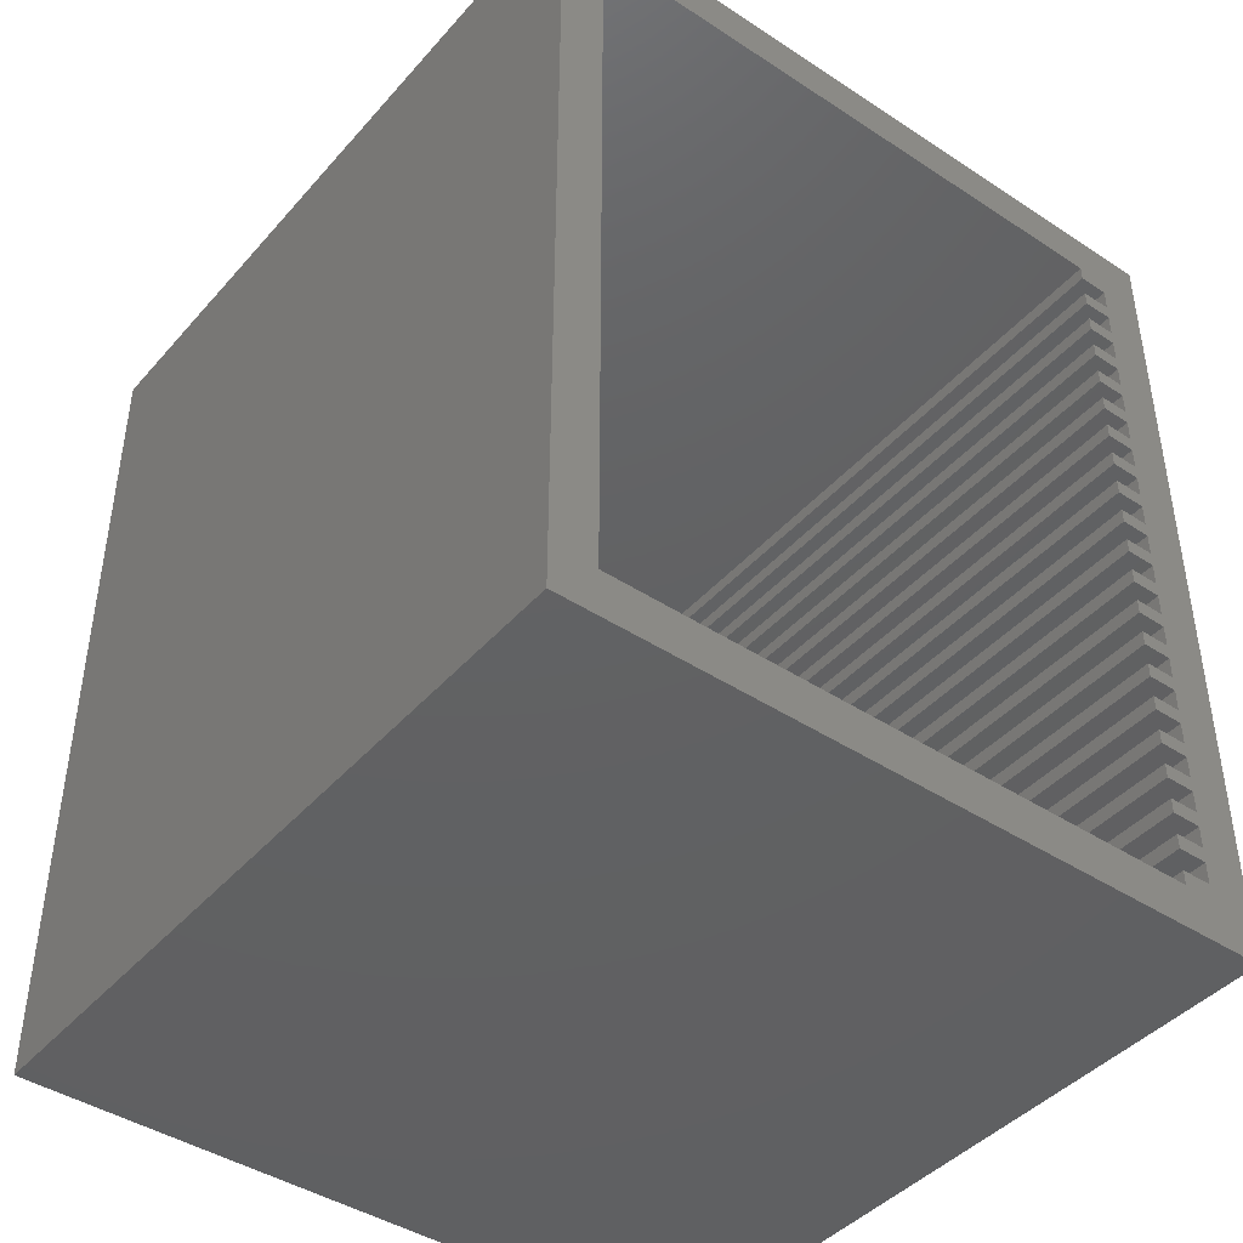
<metadata>
{"format":"stl","ext":"stl","renderer":"f3d","projection":"perspective","resolution":1024,"background":"white","views":[{"elev":-43.1,"azim":-37.8,"up":"+Y"}]}
</metadata>
<code>
# stl→obj: 494 verts, 1028 faces
v 0 0 0
v 0 57 50
v 0 57 0
v 0 0 50
v 42.5 6.5 50
v 44.5 5.5 50
v 44.5 6.5 50
v 42.5 5.5 50
v 42.5 9 50
v 44.5 8 50
v 44.5 9 50
v 42.5 8 50
v 42.5 11.5 50
v 44.5 10.5 50
v 44.5 11.5 50
v 42.5 10.5 50
v 42.5 14 50
v 44.5 13 50
v 44.5 14 50
v 42.5 13 50
v 42.5 16.5 50
v 44.5 15.5 50
v 44.5 16.5 50
v 42.5 15.5 50
v 42.5 19 50
v 44.5 18 50
v 44.5 19 50
v 42.5 18 50
v 42.5 21.5 50
v 44.5 20.5 50
v 44.5 21.5 50
v 42.5 20.5 50
v 42.5 24 50
v 44.5 23 50
v 44.5 24 50
v 42.5 23 50
v 42.5 26.5 50
v 44.5 25.5 50
v 44.5 26.5 50
v 42.5 25.5 50
v 42.5 29 50
v 44.5 28 50
v 44.5 29 50
v 42.5 28 50
v 42.5 31.5 50
v 44.5 30.5 50
v 44.5 31.5 50
v 42.5 30.5 50
v 42.5 34 50
v 44.5 33 50
v 44.5 34 50
v 42.5 33 50
v 42.5 36.5 50
v 44.5 35.5 50
v 44.5 36.5 50
v 42.5 35.5 50
v 42.5 39 50
v 44.5 38 50
v 44.5 39 50
v 42.5 38 50
v 42.5 41.5 50
v 44.5 40.5 50
v 44.5 41.5 50
v 42.5 40.5 50
v 42.5 44 50
v 44.5 43 50
v 44.5 44 50
v 42.5 43 50
v 42.5 46.5 50
v 44.5 45.5 50
v 44.5 46.5 50
v 42.5 45.5 50
v 42.5 49 50
v 44.5 48 50
v 44.5 49 50
v 42.5 48 50
v 42.5 51.5 50
v 44.5 50.5 50
v 44.5 51.5 50
v 42.5 50.5 50
v 47.5 57 50
v 44.5 53 50
v 42.5 54 50
v 3 54 50
v 3 3 50
v 47.5 0 50
v 44.5 4 50
v 42.5 3 50
v 42.5 4 50
v 42.5 53 50
v 47.5 57 0
v 47.5 0 0
v 22.25 57 30
v 22.25 57 27
v 19.25 57 30
v 28.25 57 33
v 28.25 57 30
v 25.25 57 27
v 25.25 57 30
v 19.25 57 33
v 25 8 0
v 24 10 0
v 25 10 0
v 26 10 0
v 26 11 0
v 27 11 0
v 27 12 0
v 30 11 0
v 29 11 0
v 30 12 0
v 37 6 0
v 39 7 0
v 39 6 0
v 37 11 0
v 38 11 0
v 40 7 0
v 40 6 0
v 39 5 0
v 37 5 0
v 36 6 0
v 35 11 0
v 36 11 0
v 34 12 0
v 34 5 0
v 33 5 0
v 32 7 0
v 33 8 0
v 31 6 0
v 30 5 0
v 29 5 0
v 28 5 0
v 29 6 0
v 29 9 0
v 28 12 0
v 27 5 0
v 26 8 0
v 27 10 0
v 24 5 0
v 23 5 0
v 16 11 0
v 23 12 0
v 15 8 0
v 15 5 0
v 14 5 0
v 13 8 0
v 14 8 0
v 12 9 0
v 13 9 0
v 11 10 0
v 12 10 0
v 11 12 0
v 38 12 0
v 35 12 0
v 24 12 0
v 25 11 0
v 24 11 0
v 16 12 0
v 32 8 0
v 31 7 0
v 30 6 0
v 30 7 0
v 30 8 0
v 30 9 0
v 31 8 0
v 14 9 0
v 13 10 0
v 12 11 0
v 33 11 0
v 33 9 0
v 3 53 43
v 3 54 43
v 3 51.5 43
v 3 53 3
v 3 50.5 43
v 3 49 43
v 3 50.5 3
v 3 48 43
v 3 46.5 43
v 3 48 3
v 3 45.5 43
v 3 44 43
v 3 45.5 3
v 3 43 43
v 3 41.5 43
v 3 43 3
v 3 40.5 43
v 3 39 43
v 3 40.5 3
v 3 38 43
v 3 36.5 43
v 3 38 3
v 3 35.5 43
v 3 34 43
v 3 35.5 3
v 3 33 43
v 3 31.5 43
v 3 33 3
v 3 30.5 43
v 3 29 43
v 3 30.5 3
v 3 28 43
v 3 26.5 43
v 3 28 3
v 3 25.5 43
v 3 24 43
v 3 25.5 3
v 3 23 43
v 3 21.5 43
v 3 23 3
v 3 20.5 43
v 3 19 43
v 3 20.5 3
v 3 18 43
v 3 16.5 43
v 3 18 3
v 3 15.5 43
v 3 14 43
v 3 15.5 3
v 3 13 43
v 3 11.5 43
v 3 13 3
v 3 10.5 43
v 3 9 43
v 3 10.5 3
v 3 8 43
v 3 6.5 43
v 3 8 3
v 3 5.5 43
v 3 4 43
v 3 5.5 3
v 3 3 43
v 3 51.5 3
v 3 49 3
v 3 46.5 3
v 3 44 3
v 3 41.5 3
v 3 39 3
v 3 36.5 3
v 3 34 3
v 3 31.5 3
v 3 29 3
v 3 26.5 3
v 3 24 3
v 3 21.5 3
v 3 19 3
v 3 16.5 3
v 3 14 3
v 3 11.5 3
v 3 9 3
v 3 6.5 3
v 3 4 3
v 44.5 51.5 3
v 44.5 53 3
v 44.5 49 3
v 44.5 50.5 3
v 44.5 46.5 3
v 44.5 48 3
v 44.5 44 3
v 44.5 45.5 3
v 44.5 41.5 3
v 44.5 43 3
v 44.5 39 3
v 44.5 40.5 3
v 44.5 36.5 3
v 44.5 38 3
v 44.5 34 3
v 44.5 35.5 3
v 44.5 31.5 3
v 44.5 33 3
v 44.5 29 3
v 44.5 30.5 3
v 44.5 26.5 3
v 44.5 28 3
v 44.5 24 3
v 44.5 25.5 3
v 44.5 21.5 3
v 44.5 23 3
v 44.5 19 3
v 44.5 20.5 3
v 44.5 16.5 3
v 44.5 18 3
v 44.5 14 3
v 44.5 15.5 3
v 44.5 11.5 3
v 44.5 13 3
v 44.5 9 3
v 44.5 10.5 3
v 44.5 6.5 3
v 44.5 8 3
v 44.5 4 3
v 44.5 5.5 3
v 5 54 43
v 42.5 54 3
v 5 54 3
v 5 4 3
v 5 5.5 3
v 5 6.5 3
v 5 8 3
v 5 9 3
v 5 10.5 3
v 5 11.5 3
v 5 13 3
v 5 14 3
v 5 15.5 3
v 5 16.5 3
v 5 18 3
v 5 19 3
v 5 20.5 3
v 5 21.5 3
v 5 23 3
v 5 24 3
v 5 25.5 3
v 5 26.5 3
v 5 28 3
v 5 29 3
v 5 30.5 3
v 5 31.5 3
v 5 33 3
v 5 34 3
v 5 35.5 3
v 5 36.5 3
v 5 38 3
v 5 39 3
v 5 40.5 3
v 5 41.5 3
v 5 43 3
v 5 44 3
v 5 45.5 3
v 5 46.5 3
v 5 48 3
v 5 49 3
v 5 50.5 3
v 5 51.5 3
v 5 53 3
v 42.5 53 3
v 42.5 51.5 3
v 42.5 50.5 3
v 42.5 49 3
v 42.5 48 3
v 42.5 46.5 3
v 42.5 45.5 3
v 42.5 44 3
v 42.5 43 3
v 42.5 41.5 3
v 42.5 40.5 3
v 42.5 39 3
v 42.5 38 3
v 42.5 36.5 3
v 42.5 35.5 3
v 42.5 34 3
v 42.5 33 3
v 42.5 31.5 3
v 42.5 30.5 3
v 42.5 29 3
v 42.5 28 3
v 42.5 26.5 3
v 42.5 25.5 3
v 42.5 24 3
v 42.5 23 3
v 42.5 21.5 3
v 42.5 20.5 3
v 42.5 19 3
v 42.5 18 3
v 42.5 16.5 3
v 42.5 15.5 3
v 42.5 14 3
v 42.5 13 3
v 42.5 11.5 3
v 42.5 10.5 3
v 42.5 9 3
v 42.5 8 3
v 42.5 6.5 3
v 42.5 5.5 3
v 42.5 4 3
v 42.5 3 3
v 5 3 3
v 5 3 43
v 19.25 60 33
v 19.25 60 30
v 28.25 60 33
v 28.25 60 30
v 22.25 60 30
v 25.25 60 30
v 25.25 60 27
v 22.25 60 27
v 5 4 43
v 5 5.5 43
v 5 6.5 43
v 5 8 43
v 5 9 43
v 5 10.5 43
v 5 11.5 43
v 5 13 43
v 5 14 43
v 5 15.5 43
v 5 16.5 43
v 5 18 43
v 5 19 43
v 5 20.5 43
v 5 21.5 43
v 5 23 43
v 5 24 43
v 5 25.5 43
v 5 26.5 43
v 5 28 43
v 5 29 43
v 5 30.5 43
v 5 31.5 43
v 5 33 43
v 5 34 43
v 5 35.5 43
v 5 36.5 43
v 5 38 43
v 5 39 43
v 5 40.5 43
v 5 41.5 43
v 5 43 43
v 5 44 43
v 5 45.5 43
v 5 46.5 43
v 5 48 43
v 5 49 43
v 5 50.5 43
v 5 51.5 43
v 5 53 43
v 39 6 1
v 39 5 1
v 37 6 1
v 37 5 1
v 40 7 1
v 40 6 1
v 39 7 1
v 37 11 1
v 38 12 1
v 38 11 1
v 36 6 1
v 36 11 1
v 35 12 1
v 35 11 1
v 34 12 1
v 34 5 1
v 29 11 1
v 30 11 1
v 29 9 1
v 30 5 1
v 30 6 1
v 29 5 1
v 29 6 1
v 31 6 1
v 31 7 1
v 30 7 1
v 32 7 1
v 32 8 1
v 33 9 1
v 33 8 1
v 31 8 1
v 30 9 1
v 30 8 1
v 33 5 1
v 33 11 1
v 30 12 1
v 28 12 1
v 28 5 1
v 23 5 1
v 24 10 1
v 24 5 1
v 23 12 1
v 24 11 1
v 24 12 1
v 25 10 1
v 26 10 1
v 26 8 1
v 25 8 1
v 25 11 1
v 27 11 1
v 27 10 1
v 26 11 1
v 27 5 1
v 27 12 1
v 16 12 1
v 16 11 1
v 14 8 1
v 15 8 1
v 15 5 1
v 14 5 1
v 14 9 1
v 13 9 1
v 13 8 1
v 13 10 1
v 12 10 1
v 12 9 1
v 12 11 1
v 11 10 1
v 11 12 1
f 1 2 3
f 2 1 4
f 5 6 7
f 6 5 8
f 9 10 11
f 10 9 12
f 13 14 15
f 14 13 16
f 17 18 19
f 18 17 20
f 21 22 23
f 22 21 24
f 25 26 27
f 26 25 28
f 29 30 31
f 30 29 32
f 33 34 35
f 34 33 36
f 37 38 39
f 38 37 40
f 41 42 43
f 42 41 44
f 45 46 47
f 46 45 48
f 49 50 51
f 50 49 52
f 53 54 55
f 54 53 56
f 57 58 59
f 58 57 60
f 61 62 63
f 62 61 64
f 65 66 67
f 66 65 68
f 69 70 71
f 70 69 72
f 73 74 75
f 74 73 76
f 77 78 79
f 78 77 80
f 79 81 82
f 81 83 82
f 2 83 81
f 84 2 85
f 83 2 84
f 78 81 79
f 75 81 78
f 74 81 75
f 71 81 74
f 70 81 71
f 67 81 70
f 66 81 67
f 63 81 66
f 62 81 63
f 59 81 62
f 58 81 59
f 55 81 58
f 54 81 55
f 51 81 54
f 50 81 51
f 47 81 50
f 46 81 47
f 81 46 86
f 43 86 46
f 42 86 43
f 39 86 42
f 38 86 39
f 35 86 38
f 34 86 35
f 31 86 34
f 30 86 31
f 27 86 30
f 26 86 27
f 23 86 26
f 22 86 23
f 19 86 22
f 18 86 19
f 15 86 18
f 14 86 15
f 11 86 14
f 10 86 11
f 7 86 10
f 6 86 7
f 87 86 6
f 88 87 89
f 87 88 86
f 4 88 85
f 88 4 86
f 4 85 2
f 82 83 90
f 86 91 81
f 91 86 92
f 93 94 95
f 81 96 2
f 81 97 96
f 97 98 99
f 98 91 94
f 97 91 98
f 91 97 81
f 100 2 96
f 95 2 100
f 3 94 91
f 94 3 95
f 95 3 2
f 101 102 103
f 104 103 105
f 106 105 107
f 108 109 110
f 111 112 113
f 114 112 111
f 112 114 115
f 116 92 117
f 92 118 117
f 92 119 118
f 119 120 111
f 120 121 122
f 123 121 124
f 120 124 121
f 119 124 120
f 92 124 119
f 92 125 124
f 125 126 127
f 125 128 126
f 125 129 128
f 92 129 125
f 92 130 129
f 131 132 130
f 132 131 133
f 134 133 131
f 92 131 130
f 92 135 131
f 135 136 137
f 135 101 136
f 102 101 138
f 135 138 101
f 92 138 135
f 92 139 138
f 139 140 141
f 142 139 143
f 1 139 92
f 139 1 143
f 144 145 146
f 145 147 148
f 144 147 145
f 147 149 150
f 1 147 144
f 149 1 151
f 147 1 149
f 143 1 144
f 152 92 116
f 115 116 112
f 116 115 152
f 92 152 91
f 153 91 152
f 121 123 153
f 123 91 153
f 110 91 123
f 134 110 109
f 133 134 109
f 110 134 91
f 107 91 134
f 154 107 105
f 155 105 103
f 154 105 155
f 154 155 156
f 107 154 91
f 141 91 154
f 157 141 140
f 3 141 157
f 3 157 151
f 3 151 1
f 141 3 91
f 117 118 113
f 127 126 158
f 126 128 159
f 128 129 160
f 132 161 160
f 161 132 162
f 133 162 132
f 162 133 163
f 161 164 159
f 164 161 162
f 137 136 104
f 139 142 140
f 165 142 146
f 142 165 140
f 166 165 148
f 165 166 140
f 167 166 150
f 166 167 140
f 163 168 169
f 168 163 108
f 1 86 4
f 86 1 92
f 84 170 171
f 170 172 173
f 84 172 170
f 84 174 172
f 174 175 176
f 84 175 174
f 84 177 175
f 177 178 179
f 84 178 177
f 84 180 178
f 180 181 182
f 84 181 180
f 84 183 181
f 183 184 185
f 84 184 183
f 84 186 184
f 186 187 188
f 84 187 186
f 84 189 187
f 189 190 191
f 84 190 189
f 84 192 190
f 192 193 194
f 84 193 192
f 84 195 193
f 195 196 197
f 84 196 195
f 84 198 196
f 198 199 200
f 84 199 198
f 84 201 199
f 201 202 203
f 85 201 84
f 201 85 202
f 204 205 206
f 202 85 204
f 204 85 205
f 207 208 209
f 205 85 207
f 207 85 208
f 210 211 212
f 208 85 210
f 210 85 211
f 213 214 215
f 211 85 213
f 213 85 214
f 216 217 218
f 214 85 216
f 216 85 217
f 219 220 221
f 217 85 219
f 219 85 220
f 222 223 224
f 220 85 222
f 222 85 223
f 225 226 227
f 223 85 225
f 225 85 226
f 228 229 230
f 226 85 228
f 228 85 229
f 229 85 231
f 173 172 232
f 176 175 233
f 179 178 234
f 182 181 235
f 185 184 236
f 188 187 237
f 191 190 238
f 194 193 239
f 197 196 240
f 200 199 241
f 203 202 242
f 206 205 243
f 209 208 244
f 212 211 245
f 215 214 246
f 218 217 247
f 221 220 248
f 224 223 249
f 227 226 250
f 230 229 251
f 252 82 253
f 82 252 79
f 254 78 255
f 78 254 75
f 256 74 257
f 74 256 71
f 258 70 259
f 70 258 67
f 260 66 261
f 66 260 63
f 262 62 263
f 62 262 59
f 264 58 265
f 58 264 55
f 266 54 267
f 54 266 51
f 268 50 269
f 50 268 47
f 270 46 271
f 46 270 43
f 272 42 273
f 42 272 39
f 274 38 275
f 38 274 35
f 276 34 277
f 34 276 31
f 278 30 279
f 30 278 27
f 280 26 281
f 26 280 23
f 282 22 283
f 22 282 19
f 284 18 285
f 18 284 15
f 286 14 287
f 14 286 11
f 288 10 289
f 10 288 7
f 290 6 291
f 6 290 87
f 292 84 171
f 84 292 83
f 293 292 294
f 292 293 83
f 230 295 296
f 295 230 251
f 227 297 298
f 297 227 250
f 224 299 300
f 299 224 249
f 221 301 302
f 301 221 248
f 218 303 304
f 303 218 247
f 215 305 306
f 305 215 246
f 212 307 308
f 307 212 245
f 209 309 310
f 309 209 244
f 206 311 312
f 311 206 243
f 203 313 314
f 313 203 242
f 200 315 316
f 315 200 241
f 197 317 318
f 317 197 240
f 194 319 320
f 319 194 239
f 191 321 322
f 321 191 238
f 188 323 324
f 323 188 237
f 185 325 326
f 325 185 236
f 182 327 328
f 327 182 235
f 179 329 330
f 329 179 234
f 176 331 332
f 331 176 233
f 173 333 334
f 333 173 232
f 334 335 293
f 335 334 336
f 336 333 337
f 332 337 333
f 331 338 332
f 338 331 339
f 339 330 340
f 329 340 330
f 328 341 329
f 341 328 342
f 342 327 343
f 326 343 327
f 325 344 326
f 344 325 345
f 345 324 346
f 323 346 324
f 322 347 323
f 347 322 348
f 348 321 349
f 320 349 321
f 319 350 320
f 350 319 351
f 351 318 352
f 317 352 318
f 316 353 317
f 353 316 354
f 354 315 355
f 314 355 315
f 313 356 314
f 356 313 357
f 357 312 358
f 311 358 312
f 310 359 311
f 359 310 360
f 360 309 361
f 308 361 309
f 307 362 308
f 362 307 363
f 363 306 364
f 305 364 306
f 334 293 294
f 336 334 333
f 337 332 338
f 330 339 331
f 340 329 341
f 327 342 328
f 343 326 344
f 324 345 325
f 346 323 347
f 321 348 322
f 349 320 350
f 318 351 319
f 352 317 353
f 315 354 316
f 355 314 356
f 312 357 313
f 358 311 359
f 309 360 310
f 361 308 362
f 306 363 307
f 364 305 365
f 304 365 305
f 365 304 366
f 303 366 304
f 366 303 367
f 302 367 303
f 367 302 368
f 301 368 302
f 368 301 369
f 300 369 301
f 369 300 370
f 299 370 300
f 370 299 371
f 298 371 299
f 371 298 372
f 297 372 298
f 372 297 373
f 296 373 297
f 373 296 374
f 295 374 296
f 374 295 375
f 375 295 376
f 335 252 253
f 252 335 336
f 337 254 255
f 254 337 338
f 339 256 257
f 256 339 340
f 341 258 259
f 258 341 342
f 343 260 261
f 260 343 344
f 345 262 263
f 262 345 346
f 347 264 265
f 264 347 348
f 349 266 267
f 266 349 350
f 351 268 269
f 268 351 352
f 353 270 271
f 270 353 354
f 355 272 273
f 272 355 356
f 357 274 275
f 274 357 358
f 359 276 277
f 276 359 360
f 361 278 279
f 278 361 362
f 363 280 281
f 280 363 364
f 365 282 283
f 282 365 366
f 367 284 285
f 284 367 368
f 369 286 287
f 286 369 370
f 371 288 289
f 288 371 372
f 373 290 291
f 290 373 374
f 88 377 85
f 375 377 88
f 377 375 376
f 85 377 231
f 95 378 379
f 378 95 100
f 378 96 380
f 96 378 100
f 96 381 380
f 381 96 97
f 95 382 93
f 382 95 379
f 99 381 97
f 381 99 383
f 384 382 383
f 382 384 385
f 383 380 381
f 380 383 378
f 382 378 383
f 378 382 379
f 94 382 385
f 382 94 93
f 99 384 383
f 384 99 98
f 94 384 98
f 384 94 385
f 229 377 386
f 377 229 231
f 377 295 386
f 295 377 376
f 295 229 386
f 229 295 251
f 375 89 374
f 89 375 88
f 290 89 87
f 89 290 374
f 226 387 388
f 387 226 228
f 387 297 388
f 297 387 296
f 230 387 228
f 387 230 296
f 297 226 388
f 226 297 250
f 373 5 372
f 5 373 8
f 288 5 7
f 5 288 372
f 373 6 8
f 6 373 291
f 223 389 390
f 389 223 225
f 389 299 390
f 299 389 298
f 227 389 225
f 389 227 298
f 299 223 390
f 223 299 249
f 371 9 370
f 9 371 12
f 371 10 12
f 10 371 289
f 286 9 11
f 9 286 370
f 220 391 392
f 391 220 222
f 391 301 392
f 301 391 300
f 301 220 392
f 220 301 248
f 224 391 222
f 391 224 300
f 369 13 368
f 13 369 16
f 284 13 15
f 13 284 368
f 369 14 16
f 14 369 287
f 217 393 394
f 393 217 219
f 393 303 394
f 303 393 302
f 221 393 219
f 393 221 302
f 303 217 394
f 217 303 247
f 367 17 366
f 17 367 20
f 282 17 19
f 17 282 366
f 367 18 20
f 18 367 285
f 214 395 396
f 395 214 216
f 395 305 396
f 305 395 304
f 218 395 216
f 395 218 304
f 305 214 396
f 214 305 246
f 365 21 364
f 21 365 24
f 280 21 23
f 21 280 364
f 365 22 24
f 22 365 283
f 211 397 398
f 397 211 213
f 397 307 398
f 307 397 306
f 215 397 213
f 397 215 306
f 307 211 398
f 211 307 245
f 363 25 362
f 25 363 28
f 363 26 28
f 26 363 281
f 278 25 27
f 25 278 362
f 208 399 400
f 399 208 210
f 399 309 400
f 309 399 308
f 212 399 210
f 399 212 308
f 309 208 400
f 208 309 244
f 361 29 360
f 29 361 32
f 361 30 32
f 30 361 279
f 276 29 31
f 29 276 360
f 205 401 402
f 401 205 207
f 401 311 402
f 311 401 310
f 209 401 207
f 401 209 310
f 311 205 402
f 205 311 243
f 359 33 358
f 33 359 36
f 359 34 36
f 34 359 277
f 274 33 35
f 33 274 358
f 202 403 404
f 403 202 204
f 403 313 404
f 313 403 312
f 313 202 404
f 202 313 242
f 206 403 204
f 403 206 312
f 357 37 356
f 37 357 40
f 272 37 39
f 37 272 356
f 357 38 40
f 38 357 275
f 199 405 406
f 405 199 201
f 405 315 406
f 315 405 314
f 203 405 201
f 405 203 314
f 315 199 406
f 199 315 241
f 355 41 354
f 41 355 44
f 270 41 43
f 41 270 354
f 355 42 44
f 42 355 273
f 196 407 408
f 407 196 198
f 407 317 408
f 317 407 316
f 200 407 198
f 407 200 316
f 317 196 408
f 196 317 240
f 353 45 352
f 45 353 48
f 268 45 47
f 45 268 352
f 353 46 48
f 46 353 271
f 193 409 410
f 409 193 195
f 409 319 410
f 319 409 318
f 197 409 195
f 409 197 318
f 319 193 410
f 193 319 239
f 351 49 350
f 49 351 52
f 351 50 52
f 50 351 269
f 266 49 51
f 49 266 350
f 190 411 412
f 411 190 192
f 411 321 412
f 321 411 320
f 194 411 192
f 411 194 320
f 321 190 412
f 190 321 238
f 349 53 348
f 53 349 56
f 349 54 56
f 54 349 267
f 264 53 55
f 53 264 348
f 187 413 414
f 413 187 189
f 413 323 414
f 323 413 322
f 191 413 189
f 413 191 322
f 323 187 414
f 187 323 237
f 347 57 346
f 57 347 60
f 347 58 60
f 58 347 265
f 262 57 59
f 57 262 346
f 184 415 416
f 415 184 186
f 415 325 416
f 325 415 324
f 188 415 186
f 415 188 324
f 325 184 416
f 184 325 236
f 345 61 344
f 61 345 64
f 260 61 63
f 61 260 344
f 345 62 64
f 62 345 263
f 181 417 418
f 417 181 183
f 417 327 418
f 327 417 326
f 185 417 183
f 417 185 326
f 327 181 418
f 181 327 235
f 343 65 342
f 65 343 68
f 258 65 67
f 65 258 342
f 343 66 68
f 66 343 261
f 178 419 420
f 419 178 180
f 419 329 420
f 329 419 328
f 182 419 180
f 419 182 328
f 329 178 420
f 178 329 234
f 341 69 340
f 69 341 72
f 256 69 71
f 69 256 340
f 341 70 72
f 70 341 259
f 175 421 422
f 421 175 177
f 421 331 422
f 331 421 330
f 179 421 177
f 421 179 330
f 331 175 422
f 175 331 233
f 339 73 338
f 73 339 76
f 254 73 75
f 73 254 338
f 339 74 76
f 74 339 257
f 172 423 424
f 423 172 174
f 423 333 424
f 333 423 332
f 176 423 174
f 423 176 332
f 333 172 424
f 172 333 232
f 337 77 336
f 77 337 80
f 252 77 79
f 77 252 336
f 337 78 80
f 78 337 255
f 171 425 292
f 425 171 170
f 425 294 292
f 294 425 334
f 173 425 170
f 425 173 334
f 335 83 293
f 83 335 90
f 335 82 90
f 82 335 253
f 118 426 113
f 426 118 427
f 427 426 426
f 427 428 426
f 428 428 429
f 429 428 427
f 426 430 431
f 426 430 426
f 430 426 432
f 433 434 435
f 436 428 428
f 428 436 433
f 437 433 436
f 437 434 433
f 438 437 439
f 437 438 434
f 111 426 428
f 426 111 113
f 118 429 427
f 429 118 119
f 429 111 428
f 111 429 119
f 117 430 116
f 430 117 431
f 426 112 432
f 112 426 113
f 117 426 431
f 426 117 113
f 112 430 432
f 430 112 116
f 111 433 114
f 433 111 428
f 436 122 437
f 122 436 120
f 111 436 428
f 436 111 120
f 115 434 152
f 434 115 435
f 153 434 438
f 434 153 152
f 122 439 437
f 439 122 121
f 115 433 435
f 433 115 114
f 439 153 438
f 153 439 121
f 124 440 123
f 440 124 441
f 442 443 444
f 443 442 443
f 445 446 446
f 447 446 445
f 446 447 448
f 449 450 450
f 446 450 449
f 446 450 446
f 450 446 451
f 452 450 453
f 453 454 455
f 456 453 450
f 456 450 450
f 453 456 454
f 456 457 454
f 457 457 458
f 458 457 456
f 455 441 459
f 441 455 440
f 454 440 455
f 460 440 454
f 461 460 443
f 444 457 457
f 457 444 443
f 461 443 443
f 460 461 440
f 459 127 455
f 127 459 125
f 124 459 441
f 459 124 125
f 129 446 160
f 446 129 445
f 447 132 448
f 132 447 130
f 129 447 445
f 447 129 130
f 132 446 448
f 446 132 160
f 128 450 159
f 450 128 449
f 446 161 451
f 161 446 160
f 161 450 451
f 450 161 159
f 128 446 449
f 446 128 160
f 126 453 158
f 453 126 452
f 450 164 456
f 164 450 159
f 126 450 452
f 450 126 159
f 164 458 456
f 458 164 162
f 127 453 455
f 453 127 158
f 163 454 457
f 454 163 169
f 458 163 457
f 163 458 162
f 454 168 460
f 168 454 169
f 163 443 108
f 443 163 457
f 444 109 442
f 109 444 133
f 163 444 457
f 444 163 133
f 109 443 442
f 443 109 108
f 110 440 461
f 440 110 123
f 168 443 460
f 443 168 108
f 443 110 461
f 110 443 108
f 131 462 134
f 462 131 463
f 464 465 466
f 467 465 464
f 465 467 468
f 468 467 469
f 470 471 472
f 471 470 471
f 470 472 473
f 471 470 470
f 470 470 474
f 465 474 470
f 474 465 468
f 471 475 476
f 471 475 471
f 475 471 477
f 476 463 478
f 463 476 462
f 475 462 476
f 462 475 479
f 478 137 476
f 137 478 135
f 131 478 463
f 478 131 135
f 138 465 102
f 465 138 466
f 464 141 467
f 141 464 139
f 138 464 466
f 464 138 139
f 136 471 104
f 471 136 472
f 473 103 470
f 103 473 101
f 136 473 472
f 473 136 101
f 103 471 470
f 471 103 104
f 137 471 476
f 471 137 104
f 105 475 477
f 475 105 106
f 471 105 477
f 105 471 104
f 103 474 155
f 474 103 470
f 103 465 470
f 465 103 102
f 156 474 468
f 474 156 155
f 475 107 479
f 107 475 106
f 107 462 479
f 462 107 134
f 156 469 154
f 469 156 468
f 141 469 467
f 469 141 154
f 140 480 157
f 480 140 481
f 482 483 484
f 482 484 485
f 483 482 482
f 482 482 486
f 482 487 486
f 488 487 482
f 487 487 488
f 487 487 489
f 487 490 489
f 490 490 491
f 491 490 487
f 492 480 481
f 490 490 492
f 493 492 490
f 492 494 480
f 494 492 493
f 151 480 494
f 480 151 157
f 140 492 481
f 492 140 167
f 493 151 494
f 151 493 149
f 143 483 142
f 483 143 484
f 485 146 482
f 146 485 144
f 143 485 484
f 485 143 144
f 146 483 482
f 483 146 142
f 146 486 165
f 486 146 482
f 488 148 487
f 148 488 145
f 146 488 482
f 488 146 145
f 148 486 487
f 486 148 165
f 148 489 166
f 489 148 487
f 491 150 490
f 150 491 147
f 150 489 490
f 489 150 166
f 148 491 487
f 491 148 147
f 150 492 167
f 492 150 490
f 150 493 490
f 493 150 149

</code>
